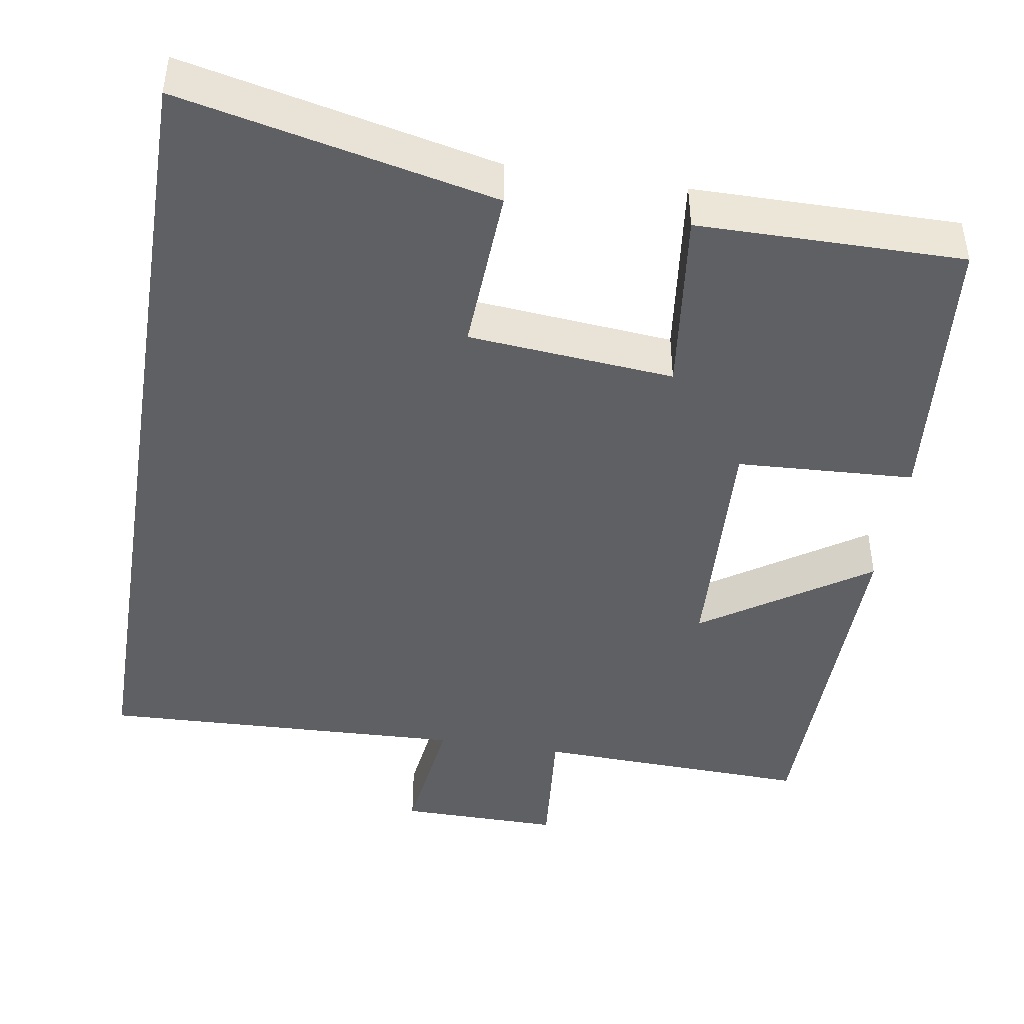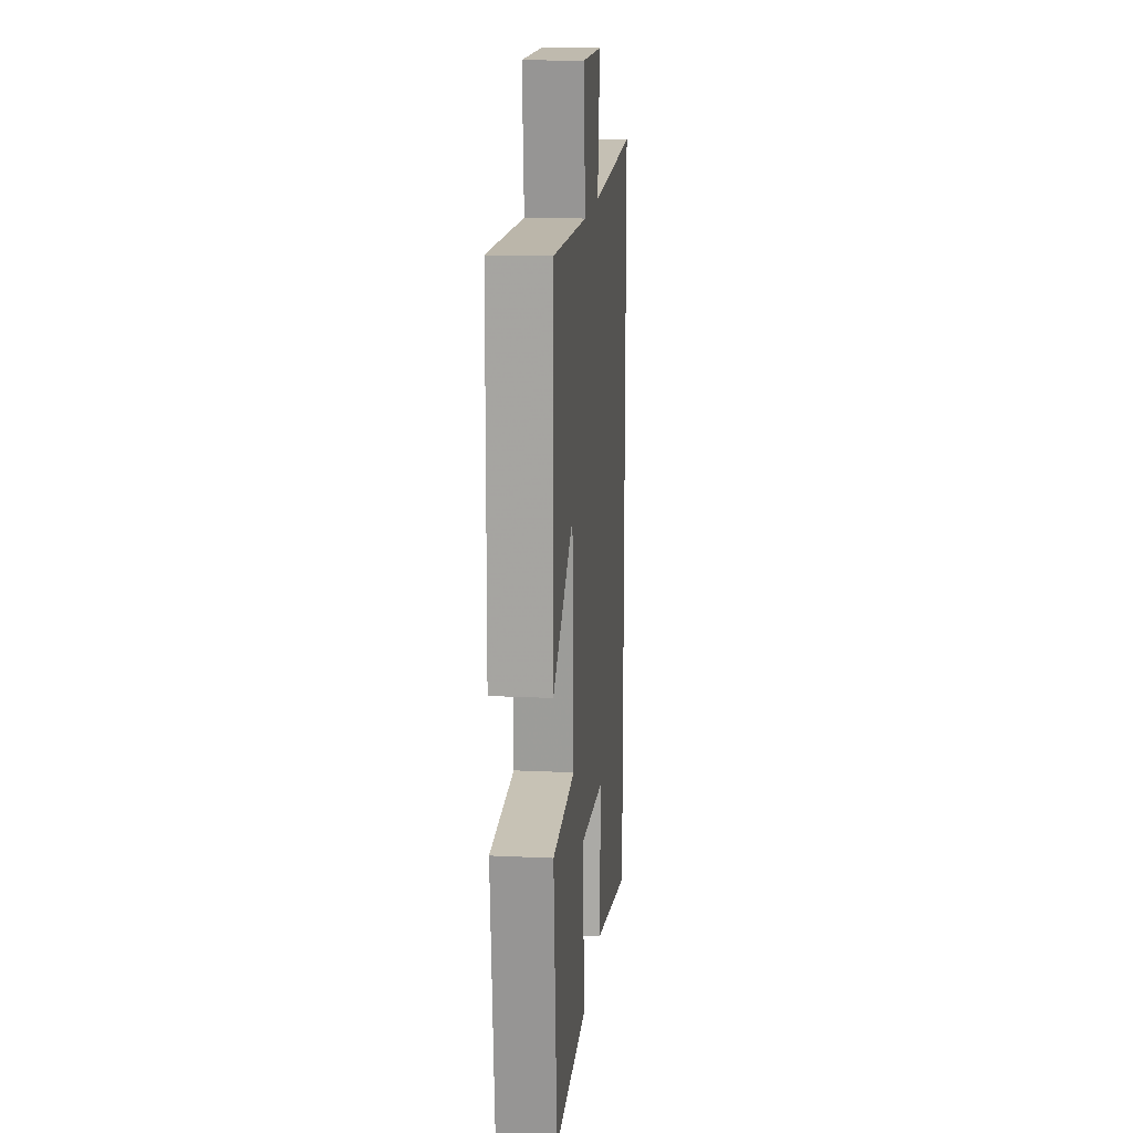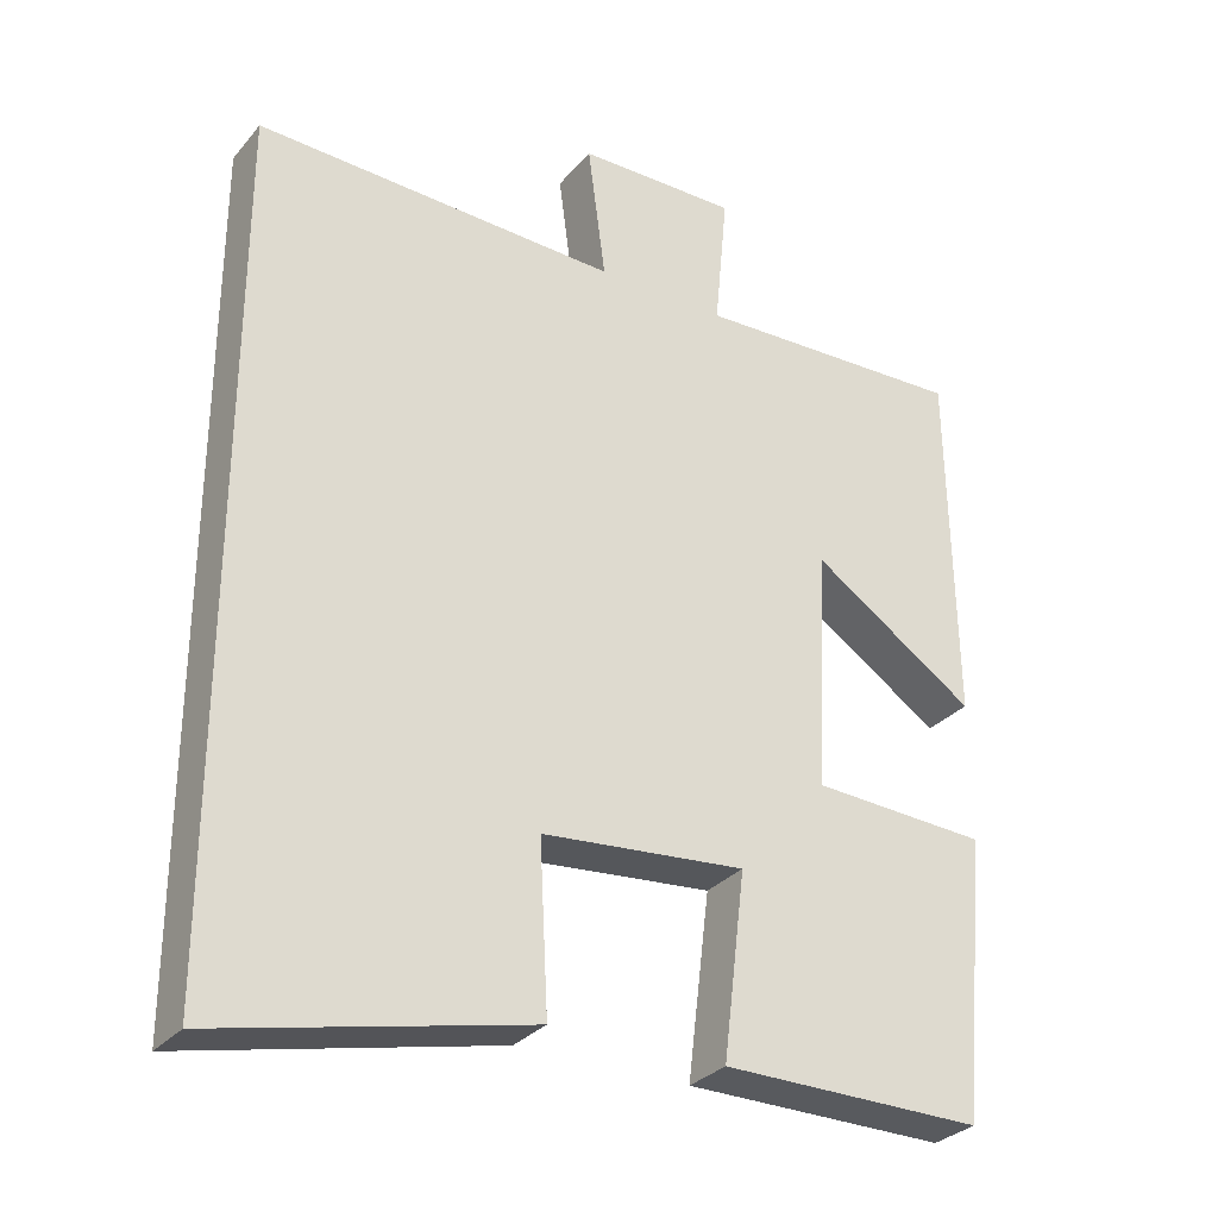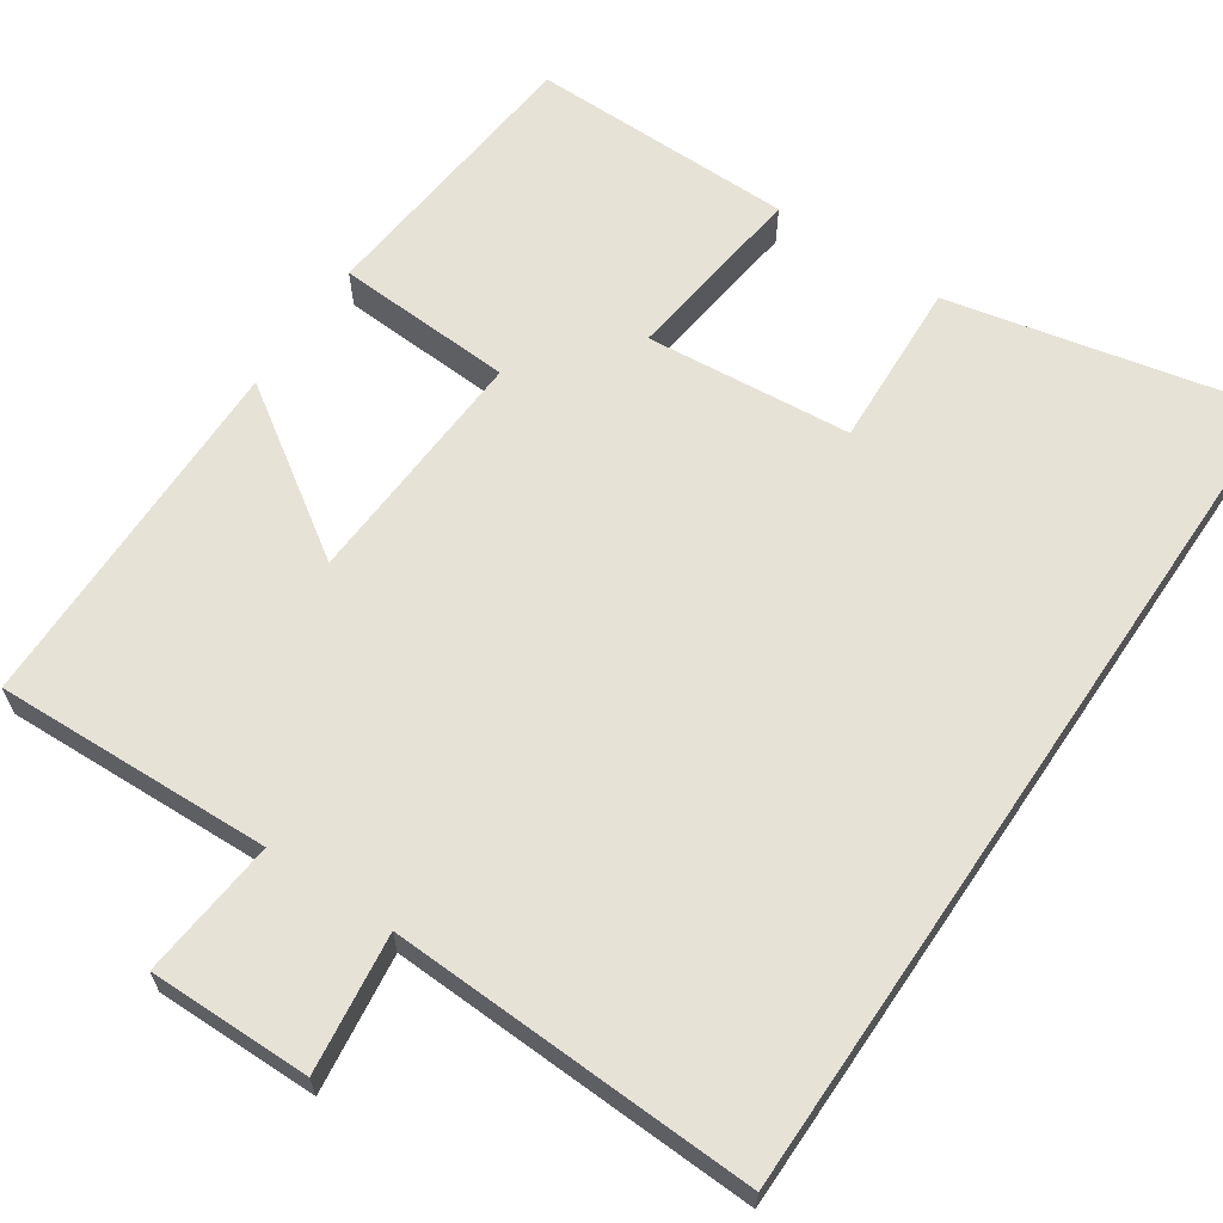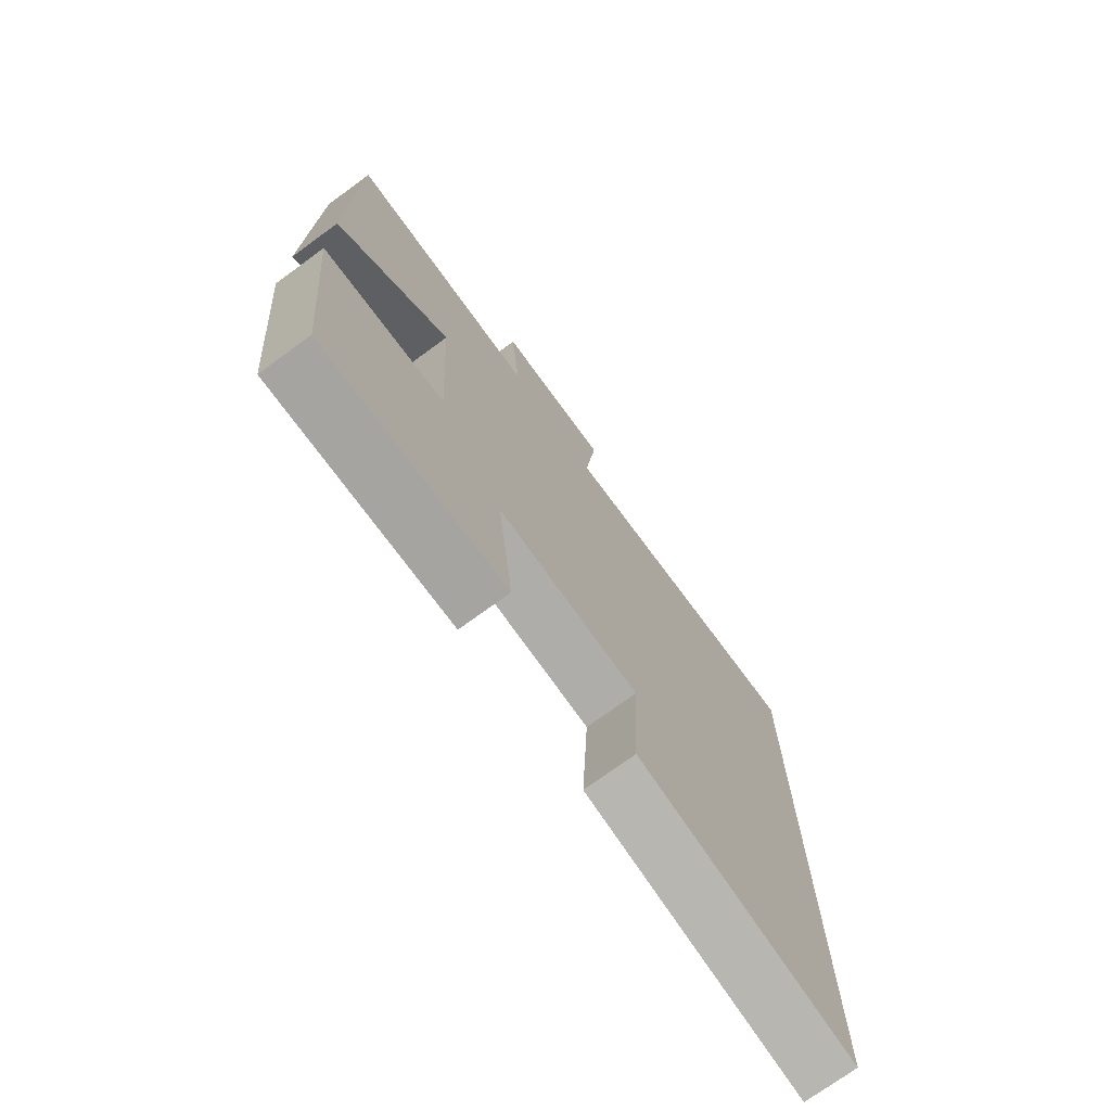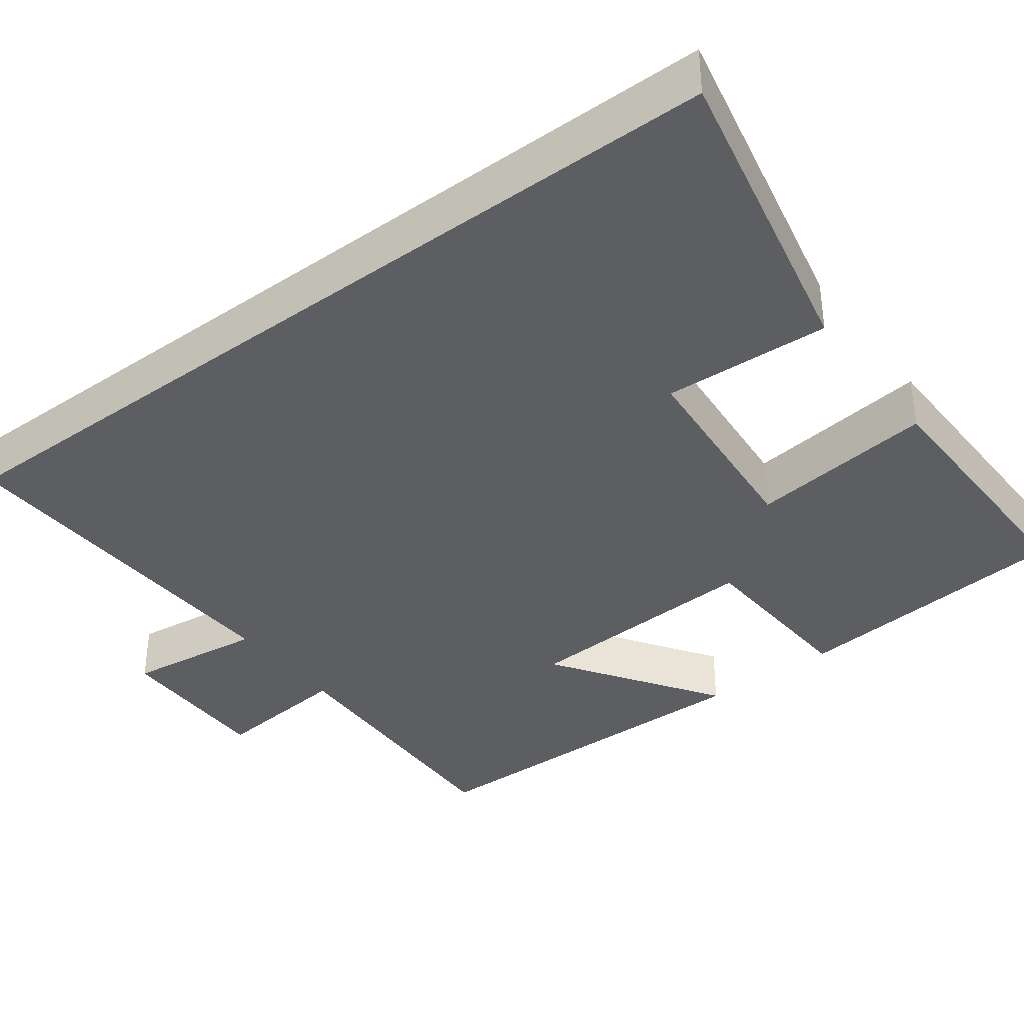
<metadata>
{"format":"obj","ext":"obj","renderer":"f3d","projection":"perspective","resolution":1024,"background":"white","views":[{"elev":-44.6,"azim":170.8,"up":"+Y"},{"elev":16.1,"azim":-84.4,"up":"+Z"},{"elev":-30.3,"azim":147.6,"up":"+Z"},{"elev":63.8,"azim":34.1,"up":"+Y"},{"elev":-73.4,"azim":-53.8,"up":"+Z"},{"elev":-37.7,"azim":127.1,"up":"+Y"}]}
</metadata>
<code>
v -0.466 0.07 -0.502
v -0.5 0.07 -0.137
v -0.272 0.07 -0.125
v -0.288 0.07 0.187
v -0.5 0.07 0.045
v -0.494 0.07 0.513
v -0.139 0.07 0.5
v -0.156 0.07 0.679
v 0.052 0.07 0.677
v 0.029 0.07 0.5
v 0.5 0.07 0.518
v 0.5 0.07 -0.589
v 0.098 0.07 -0.5
v 0.109 0.07 -0.285
v -0.155 0.07 -0.261
v -0.126 0.07 -0.5
v -0.466 0 -0.502
v -0.5 0 -0.137
v -0.272 0 -0.125
v -0.288 0 0.187
v -0.5 0 0.045
v -0.494 0 0.513
v -0.139 0 0.5
v -0.156 0 0.679
v 0.052 0 0.677
v 0.029 0 0.5
v 0.5 0 0.518
v 0.5 0 -0.589
v 0.098 0 -0.5
v 0.109 0 -0.285
v -0.155 0 -0.261
v -0.126 0 -0.5
f 1 2 3
f 16 1 3
f 15 16 3
f 14 15 3 4
f 11 12 13 14
f 10 11 14 4
f 7 8 9 10
f 7 10 4 5
f 5 6 7
f 19 18 17
f 19 17 32
f 19 32 31
f 20 19 31 30
f 30 29 28 27
f 20 30 27 26
f 26 25 24 23
f 21 20 26 23
f 23 22 21
f 1 17 18 2
f 2 18 19 3
f 3 19 20 4
f 4 20 21 5
f 5 21 22 6
f 6 22 23 7
f 7 23 24 8
f 8 24 25 9
f 9 25 26 10
f 10 26 27 11
f 11 27 28 12
f 12 28 29 13
f 13 29 30 14
f 14 30 31 15
f 15 31 32 16
f 16 32 17 1

</code>
